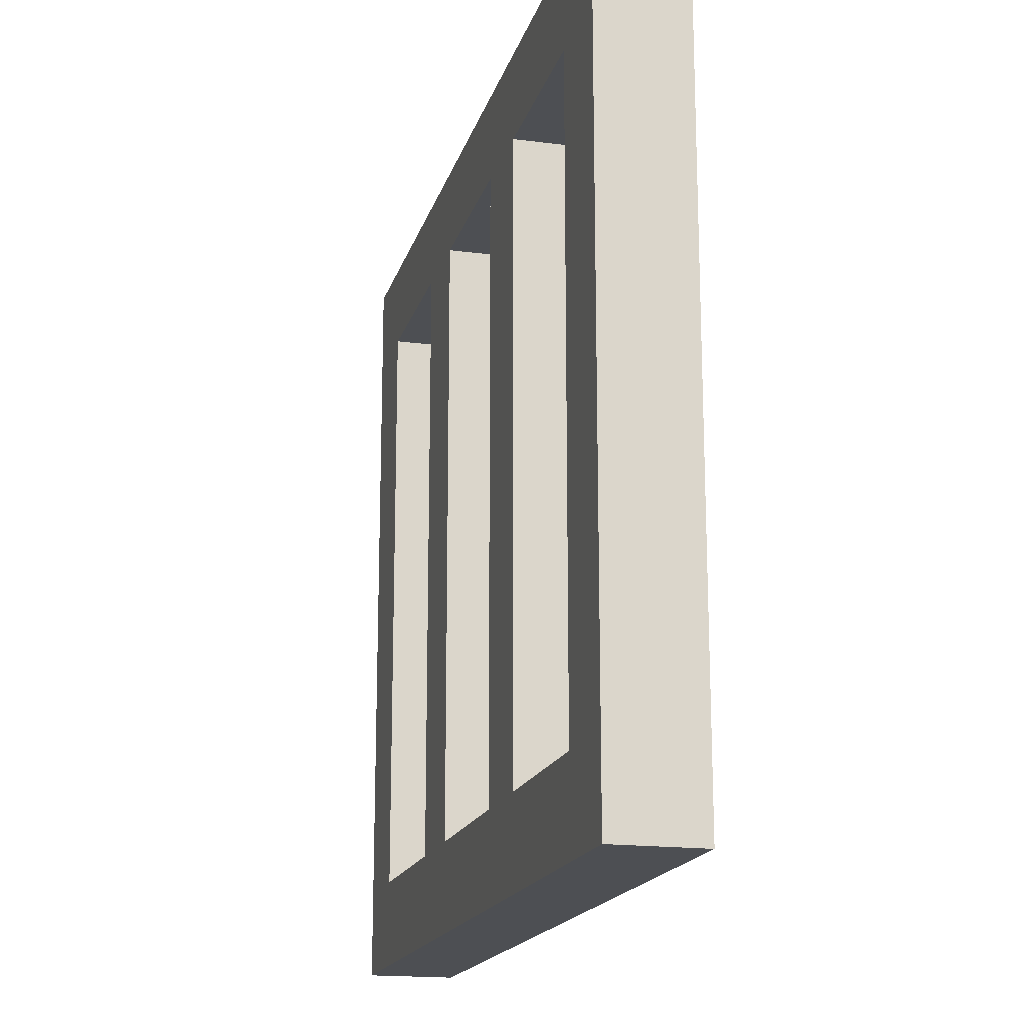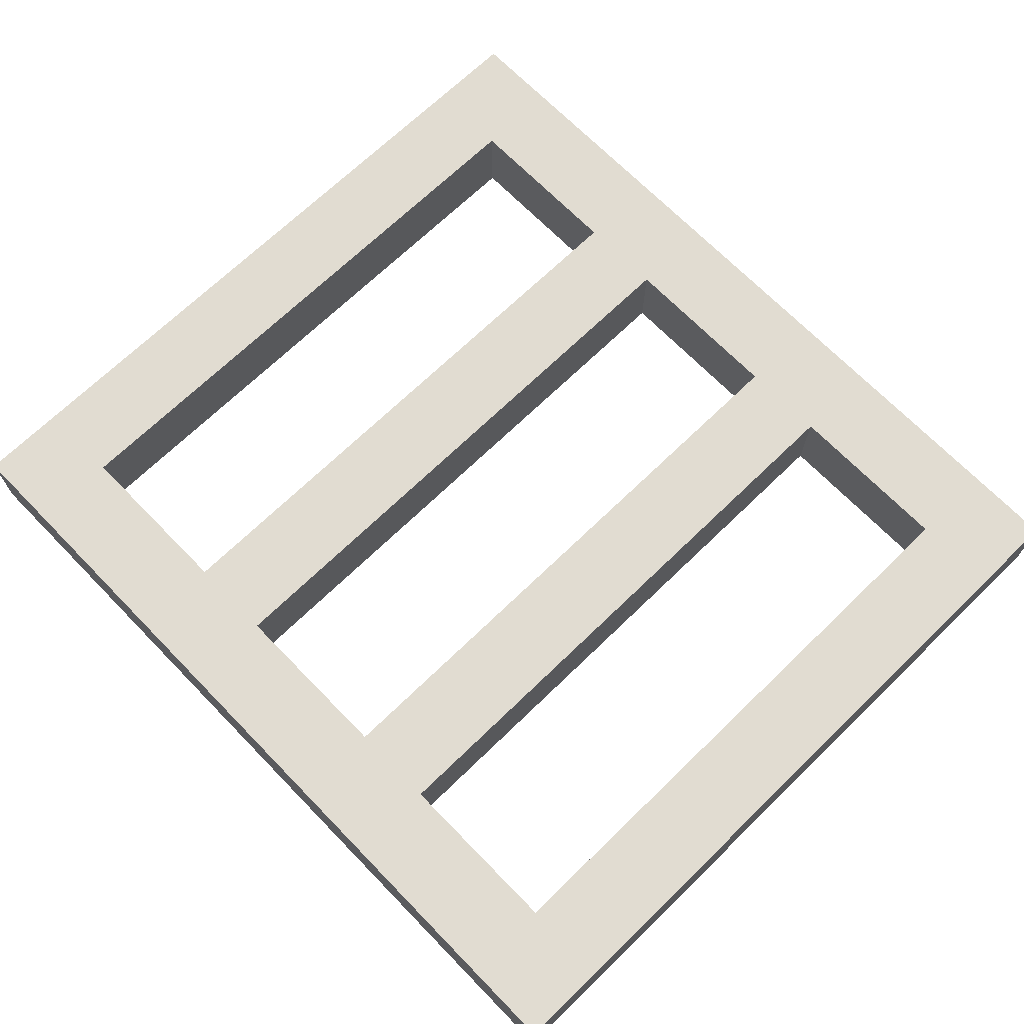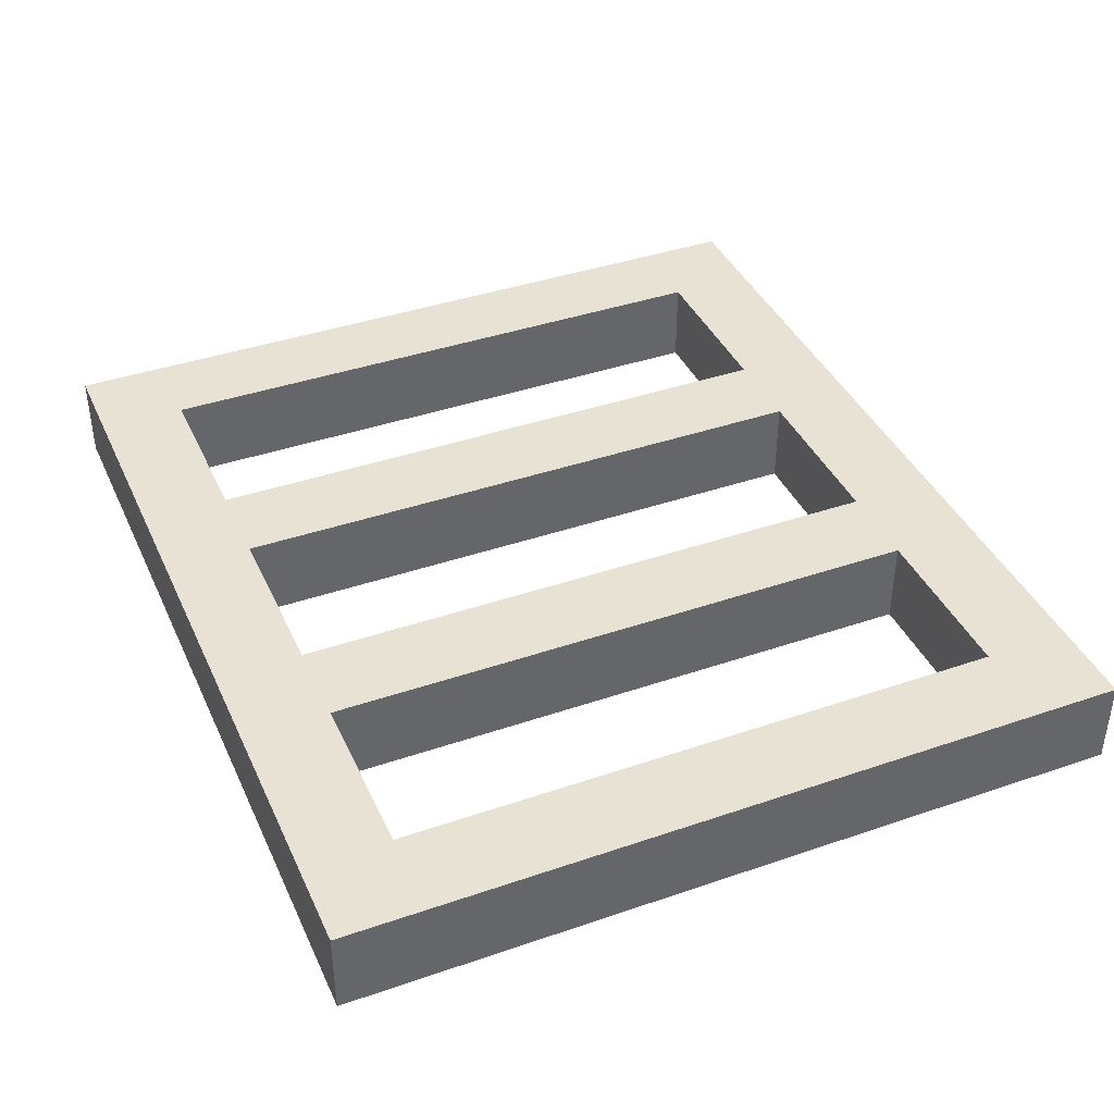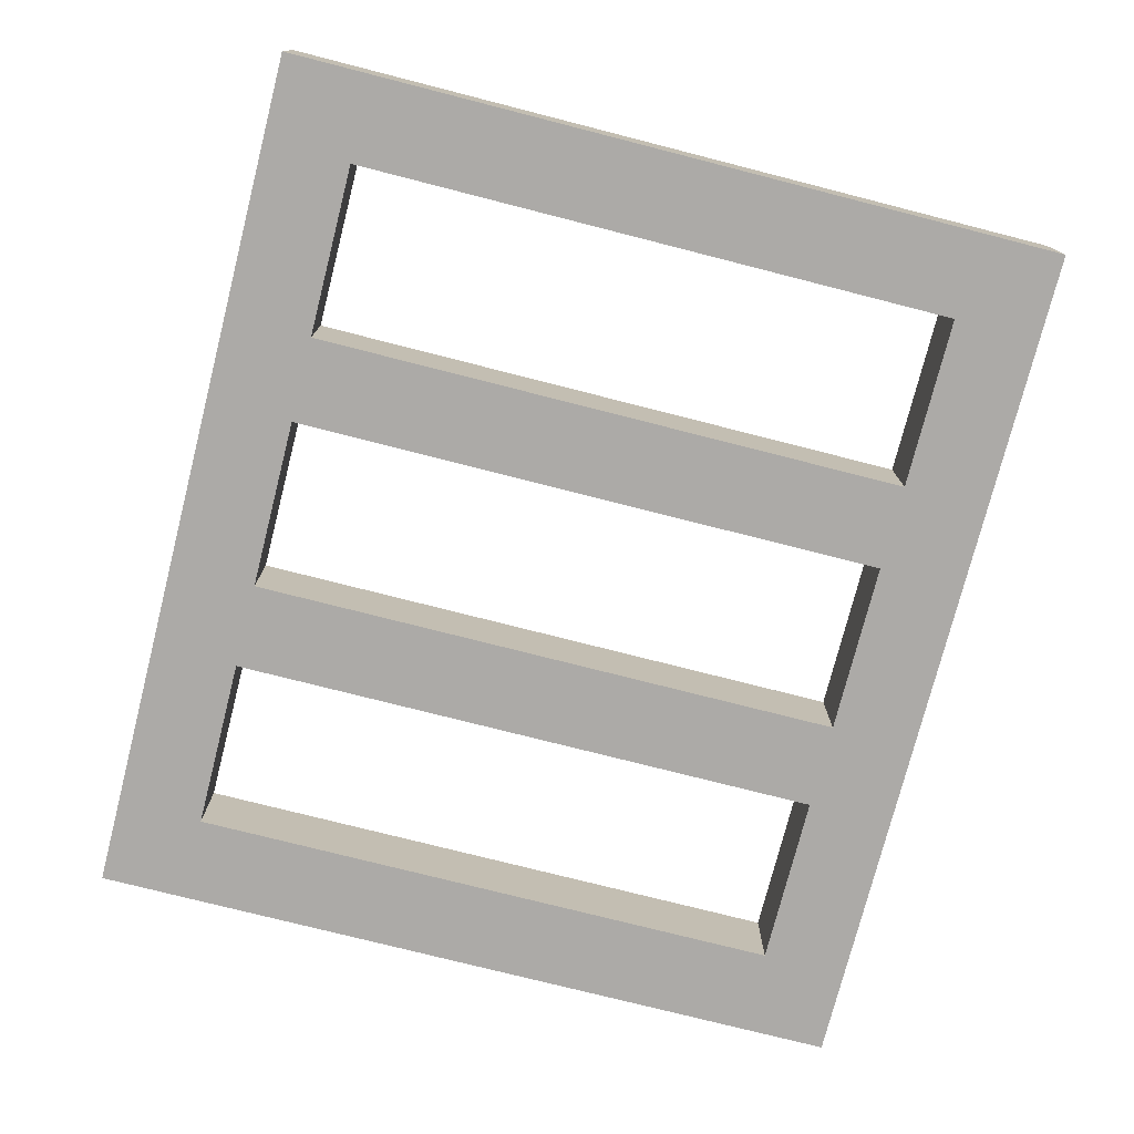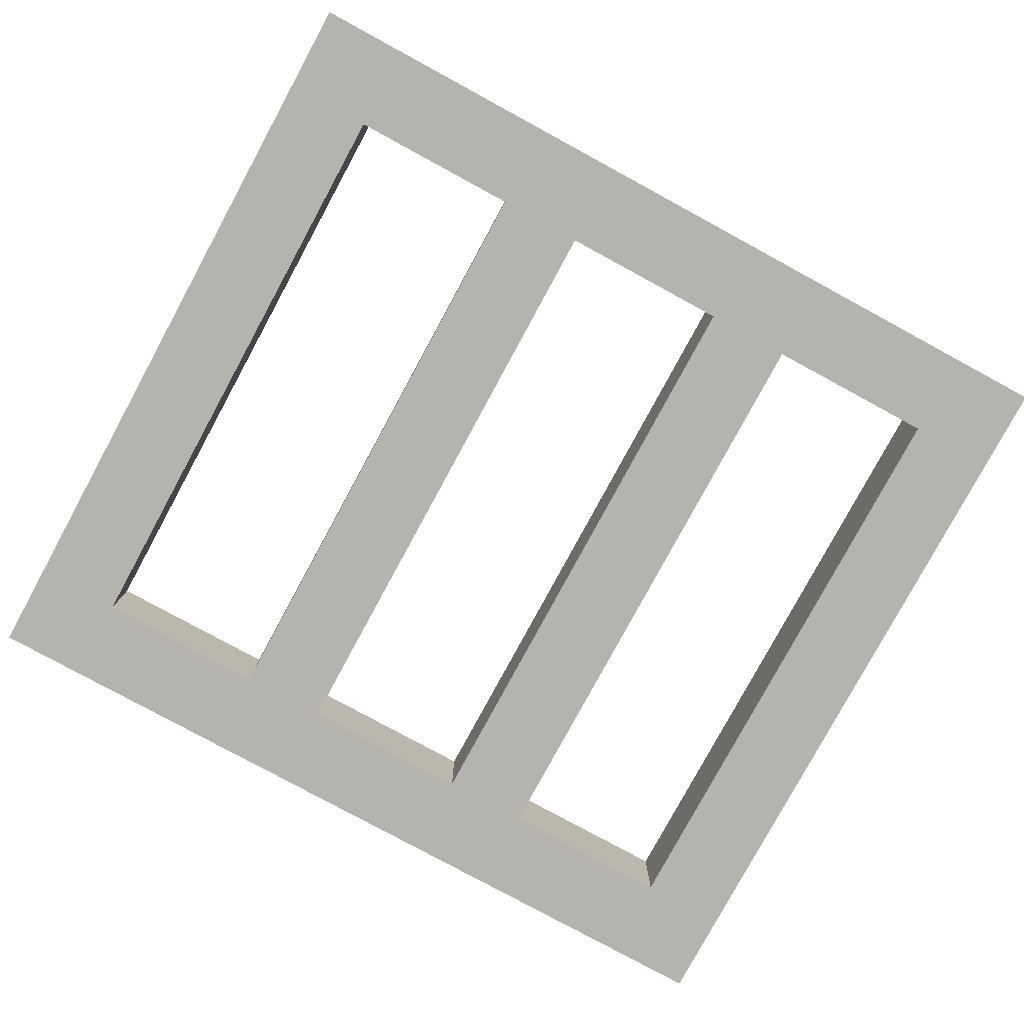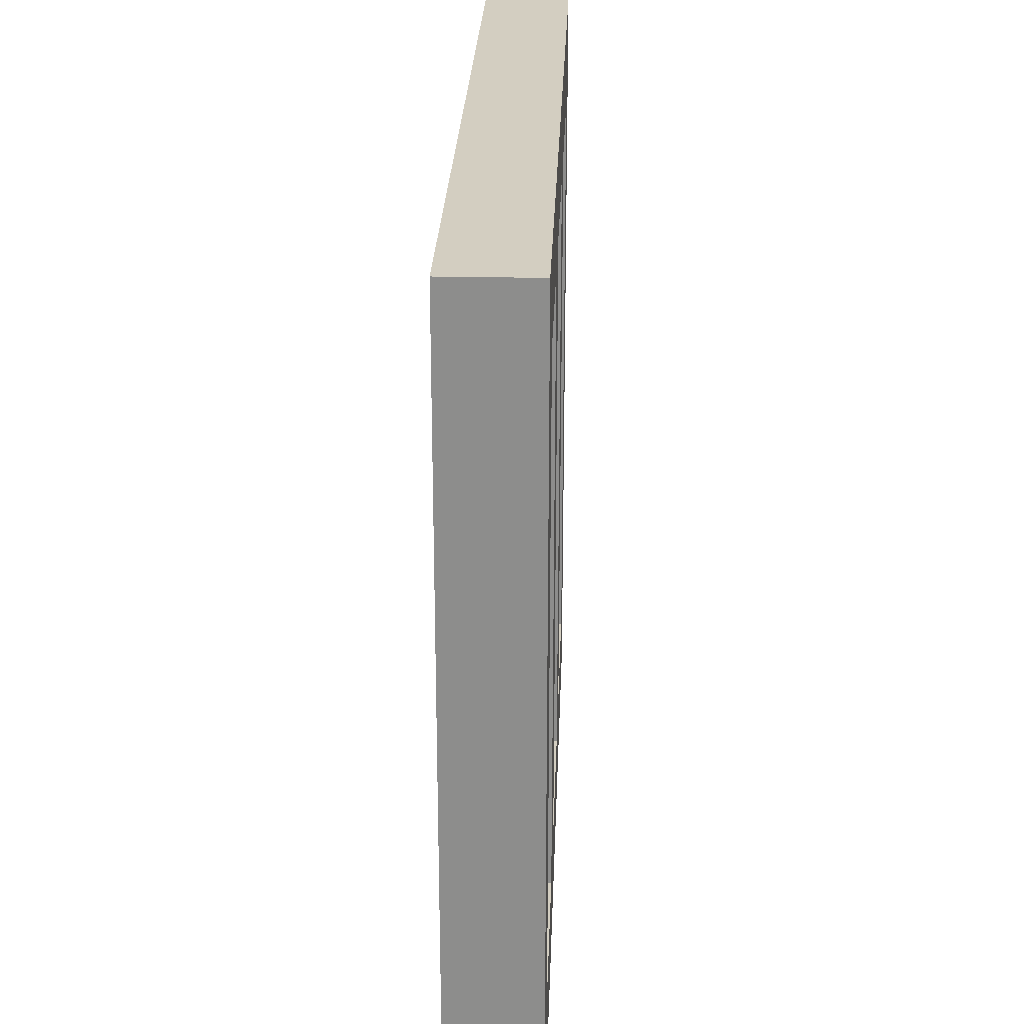
<metadata>
{"format":"obj","ext":"obj","renderer":"f3d","projection":"perspective","resolution":1024,"background":"white","views":[{"elev":-17.5,"azim":-104.4,"up":"+Y"},{"elev":69.1,"azim":-134.2,"up":"+Z"},{"elev":40.0,"azim":67.0,"up":"+Z"},{"elev":-76.0,"azim":75.7,"up":"+Z"},{"elev":-80.0,"azim":-28.5,"up":"+Z"},{"elev":25.2,"azim":92.1,"up":"+Y"}]}
</metadata>
<code>
o Untitled.016
v -3.6 5.2 2.9
v -3.6 5.2 2.8
v -3.6 6.1 2.9
v -3.6 6.1 2.8
v -3.3 5.3 2.9
v -3.3 5.3 2.8
v -3.3 6 2.9
v -3.3 6 2.8
v -3 5.3 2.9
v -3 5.3 2.8
v -3 6 2.9
v -3 6 2.8
v -2.7 5.3 2.9
v -2.7 5.3 2.8
v -2.7 6 2.9
v -2.7 6 2.8
v -3.5 5.3 2.9
v -3.5 5.3 2.8
v -3.5 6 2.9
v -3.5 6 2.8
v -3.2 5.3 2.9
v -3.2 5.3 2.8
v -3.2 6 2.9
v -3.2 6 2.8
v -2.9 5.3 2.9
v -2.9 5.3 2.8
v -2.9 6 2.9
v -2.9 6 2.8
v -2.6 5.2 2.9
v -2.6 5.2 2.8
v -2.6 6.1 2.9
v -2.6 6.1 2.8
v -3.6 5.2 2.9
v -3.6 6.1 2.9
v -3.5 5.3 2.9
v -3.5 6 2.9
v -3.3 5.3 2.9
v -3.3 6 2.9
v -3.2 5.3 2.9
v -3.2 6 2.9
v -3 5.3 2.9
v -3 6 2.9
v -2.9 5.3 2.9
v -2.9 6 2.9
v -2.7 5.3 2.9
v -2.7 6 2.9
v -2.6 5.2 2.9
v -2.6 6.1 2.9
v -3.6 5.2 2.8
v -3.6 6.1 2.8
v -3.5 5.3 2.8
v -3.5 6 2.8
v -3.3 5.3 2.8
v -3.3 6 2.8
v -3.2 5.3 2.8
v -3.2 6 2.8
v -3 5.3 2.8
v -3 6 2.8
v -2.9 5.3 2.8
v -2.9 6 2.8
v -2.7 5.3 2.8
v -2.7 6 2.8
v -2.6 5.2 2.8
v -2.6 6.1 2.8
v -3.6 5.2 2.9
v -2.6 5.2 2.9
v -3.6 5.2 2.8
v -2.6 5.2 2.8
v -3.5 6 2.9
v -3.3 6 2.9
v -3.2 6 2.9
v -3 6 2.9
v -2.9 6 2.9
v -2.7 6 2.9
v -3.5 6 2.8
v -3.3 6 2.8
v -3.2 6 2.8
v -3 6 2.8
v -2.9 6 2.8
v -2.7 6 2.8
v -3.5 5.3 2.9
v -3.3 5.3 2.9
v -3.2 5.3 2.9
v -3 5.3 2.9
v -2.9 5.3 2.9
v -2.7 5.3 2.9
v -3.5 5.3 2.8
v -3.3 5.3 2.8
v -3.2 5.3 2.8
v -3 5.3 2.8
v -2.9 5.3 2.8
v -2.7 5.3 2.8
v -3.6 6.1 2.9
v -2.6 6.1 2.9
v -3.6 6.1 2.8
v -2.6 6.1 2.8
f 3 2 1
f 4 2 3
f 7 6 5
f 8 6 7
f 11 10 9
f 12 10 11
f 15 14 13
f 16 14 15
f 17 18 19
f 19 18 20
f 21 22 23
f 23 22 24
f 25 26 27
f 27 26 28
f 29 30 31
f 31 30 32
f 35 34 33
f 36 34 35
f 37 35 33
f 38 34 36
f 39 37 33
f 39 38 37
f 40 34 38
f 40 38 39
f 41 39 33
f 42 34 40
f 43 41 33
f 43 42 41
f 44 34 42
f 44 42 43
f 45 43 33
f 46 34 44
f 47 45 33
f 47 46 45
f 48 34 46
f 48 46 47
f 49 50 51
f 51 50 52
f 49 51 53
f 52 50 54
f 49 53 55
f 53 54 55
f 54 50 56
f 55 54 56
f 49 55 57
f 56 50 58
f 49 57 59
f 57 58 59
f 58 50 60
f 59 58 60
f 49 59 61
f 60 50 62
f 49 61 63
f 61 62 63
f 62 50 64
f 63 62 64
f 67 66 65
f 68 66 67
f 75 70 69
f 76 70 75
f 77 72 71
f 78 72 77
f 79 74 73
f 80 74 79
f 81 82 87
f 87 82 88
f 83 84 89
f 89 84 90
f 85 86 91
f 91 86 92
f 93 94 95
f 95 94 96

</code>
